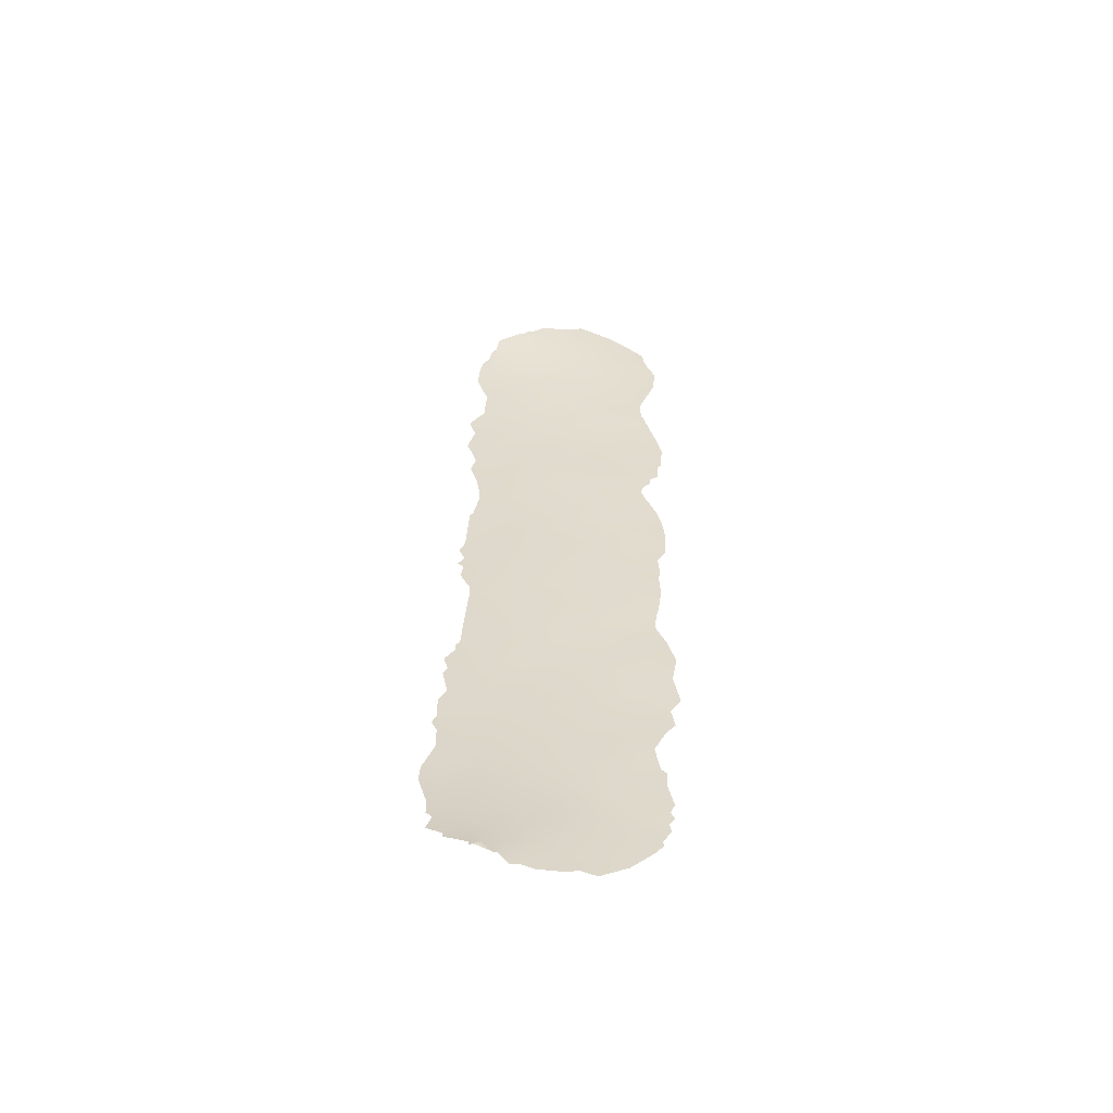
<metadata>
{"format":"obj","ext":"obj","renderer":"f3d","projection":"perspective","resolution":1024,"background":"white","views":[{"elev":-56.7,"azim":138.2,"up":"+Y"}]}
</metadata>
<code>
v -63.04 5.421 28.55
v -68.4 -3.881 24.02
v -66.41 -7.656 25.55
v -69.67 -3.487 23.06
v -66.21 13.67 25.7
v -67.76 -8.068 24.46
v -67 -9.71 25.04
v -60.61 -7.43 30.68
v -64.86 34.45 25.85
v -63.82 37.82 26.26
v -59.75 -26.79 30.86
v -62.8 -24.68 28.16
v -68.47 -25.55 23.52
v -66.22 35.4 24.74
v -66.61 33.62 24.6
v -68.81 27.72 23.43
v -67.8 -20.68 24.24
v -65.21 38.16 25.28
v -61.31 -5.883 30.04
v -67.71 5.216 24.62
v -63.58 27.63 27.49
v -66.32 -19.73 25.41
v -61.62 14.73 29.82
v -67.45 7.006 24.77
v -61.64 -16.52 29.59
v -69.08 -7.317 23.49
v -70.13 -13.71 22.65
v -64.2 -25.91 26.87
v -65.85 -15.24 25.94
v -62.25 4.108 29.25
v -60.23 -22.63 30.66
v -64.8 16.66 26.94
v -65.18 -24.2 26.15
v -63.49 -8.548 28.03
v -70.03 32.98 22.38
v -65.31 32.16 25.71
v -60.9 -2.019 30.48
v -63.43 18.02 28.13
v -61.74 -34.32 28.14
v -60.71 -36.19 28.71
v -58.83 -13.24 32.32
v -64.36 29.22 26.73
v -59.96 -3.988 31.32
v -60.69 9.381 30.75
v -67.8 13.39 24.43
v -60.14 2.075 31.27
v -65.64 -13.12 26.17
v -68.04 -17.14 24.12
v -59.52 -36.31 29.72
v -63.79 -36.07 26.29
v -66.74 0.997 25.35
v -70.37 18.64 22.55
v -60.24 -24.59 30.54
v -68.93 4.454 23.66
v -65.96 -25.69 25.43
v -64.63 2.517 27.14
v -67.56 -22.82 24.33
v -59.95 34.07 29.99
v -62.26 27.5 28.7
v -63.57 -6.11 28.01
v -65.03 18.62 26.74
v -59.96 -13.1 31.2
v -66.12 15.59 25.79
v -64.01 -1.264 27.62
v -61.28 -32.46 28.79
v -60.12 -34.44 29.57
v -67.76 -6.056 24.48
v -64.49 21.8 27.06
v -63.65 -21.37 27.58
v -63.82 36 26.46
v -62.59 -2.693 28.88
v -65.22 20.26 26.51
v -68.37 36.33 23.29
v -66.92 23.11 24.99
v -69.22 -21.7 23.16
v -68.13 -32.06 23.55
v -68.3 -27.22 23.6
v -59.31 9.369 32.07
v -69.91 -31.85 22.34
v -70.23 -30.99 22.16
v -63.87 38.94 26.13
v -63.97 38.91 26.06
v -70.82 -1.989 22.32
v -70.67 -2.305 22.41
v -62.31 38.9 27.29
v -61.35 37.93 28.11
v -69.31 -35.5 22.6
v -69.3 -35.01 22.62
v -70.7 0.1303 22.38
v -69.87 -33.84 22.31
v -58.9 15.72 32.4
v -58.6 14.31 32.72
v -70.37 23.94 22.49
v -71.68 18.03 21.67
v -58.88 34.6 30.99
v -58.81 33.47 31.31
v -70.57 27.45 22.25
v -58.26 18.31 32.97
v -71.33 -13.64 21.86
v -63.79 38.86 26.19
v -70.15 -9.521 22.72
v -70.28 -8.156 22.64
v -70.74 -4.462 22.33
v -68.81 -36.26 22.9
v -69.85 10.87 22.97
v -70.22 9.662 22.72
v -71.31 2.611 21.97
v -69.93 10.98 22.91
v -70.08 11.68 22.8
v -58.08 -18.17 32.91
v -71.47 32.29 21.55
v -71.27 29.83 21.76
v -57.62 -19.34 33.33
v -70.26 24.08 22.56
v -57.6 -21.25 33.28
v -57.34 -22.01 33.52
v -71.37 4.317 21.93
v -60.88 37.64 28.49
v -61.06 37.95 28.34
v -59.18 26.82 31.72
v -58.8 28.15 32.01
v -56.88 -27.29 33.69
v -58.42 -2.549 32.84
v -57.11 -32.59 32.94
v -57.4 -33.09 32.55
v -70.58 12.29 22.48
v -70.4 35.75 22.06
v -58.98 -4.286 32.28
v -58.37 29.84 32.29
v -58.38 31.63 32.05
v -65.3 39.53 25.16
v -58.66 20.52 32.53
v -58.66 20.53 32.52
v -57.61 -22.95 33.17
v -56.77 -28.7 33.7
v -57.82 -14.08 33.28
v -58.05 -15.31 33.03
v -71.32 1.642 21.97
v -58.97 6.876 32.4
v -70.85 33.77 21.86
v -70.86 33.99 21.84
v -67.24 -38.09 23.84
v -58.28 1.111 33.04
v -58.64 -0.01058 32.69
v -58.63 -1.387 32.68
v -58.26 -0.8177 33.04
v -59.01 12.56 32.34
v -59.25 10.5 32.11
v -71.22 6.041 22.05
v -58.5 32.96 31.76
v -58.89 -36.36 30.31
v -58.81 -36.77 30.23
v -58.91 -7.357 32.32
v -69.78 -33.08 22.39
v -59.1 36.27 30.29
v -70.64 -20.19 22.23
v -70.86 -21.8 22.05
v -57.78 -35.54 31.7
v -57.78 -35.1 31.77
v -59.06 -4.973 32.2
v -69.36 -24.94 22.91
v -70.69 -20.12 22.2
v -58.66 -11.88 32.51
v -70.12 25.91 22.57
v -59.1 34.96 30.67
v -60.83 -38.76 28.34
v -61.38 -38.68 27.9
v -70.01 -27.58 22.44
v -65.44 -39.28 24.95
v -64.4 -38.92 25.64
v -62.12 -39.09 27.31
v -60.15 -37.58 28.91
v -59.97 -37.59 29.05
v -58.43 -12.91 32.73
v -58.65 16.81 32.62
v -58.42 -12.32 32.74
v -71.47 15.62 21.83
v -59.17 24.1 31.87
v -58.25 22.25 32.88
v -58.79 6.604 32.57
v -63.72 -39.2 26.08
v -57.79 -15.96 33.25
v -70.71 34.18 21.92
v -70.68 -20.04 22.2
v -71.37 -18.72 21.78
v -71.27 15.33 21.96
v -70.65 13.04 22.41
v -69.63 -27.1 22.71
v -59.05 -36.65 30.07
v -70.15 -32.43 22.16
v -57.05 -34.33 32.78
v -71.2 13.72 22.03
v -70.85 7.785 22.3
v -58.66 20.51 32.52
v -62.32 -28.99 28.29
v -69.21 34.61 22.82
v -66.13 -5.629 25.8
v -60.36 11.69 31.04
v -62.37 16.36 29.12
v -69.08 -30.51 22.96
v -62.15 -7.007 29.26
v -68.8 22.74 23.57
v -69.92 0.9516 22.95
v -61.31 35.22 28.54
v -61.28 -25.8 29.47
v -66.14 -31.69 24.99
v -70.68 22.49 22.28
v -69.22 24.45 23.23
v -60.53 32.22 29.78
v -69.54 29.41 22.87
v -70.32 30.95 22.3
v -61.03 -28.06 29.54
v -65.92 7.806 26.04
v -66.05 5.935 25.96
v -66.77 11.72 25.26
v -60.24 -16.29 30.88
v -64.32 -12.13 27.31
v -64.8 -16.84 26.78
v -63.97 -29.36 26.87
v -63.26 -16.62 28.12
v -66.53 -17.52 25.32
v -68.32 -33.9 23.37
v -58.86 -21.62 32.03
v -61.81 18.21 29.61
v -68.62 -23.73 23.5
v -69.55 20.79 23.17
v -71.17 20.34 21.95
v -69.32 10.77 23.34
v -61.18 28.38 29.65
v -65.66 -11.04 26.16
v -61.27 5.611 30.22
v -69.05 9.071 23.55
v -64.82 -2.815 26.91
v -65.26 -9.05 26.48
v -67.53 -15.49 24.56
v -62.11 9.063 29.41
v -65.17 11.91 26.63
v -63.25 9.946 28.36
v -59.7 -32.2 30.29
v -65.07 0.8611 26.74
v -66.27 17.54 25.67
v -62.97 34.66 27.27
v -64.51 25.71 26.87
v -60.1 27.46 30.77
v -59.8 29.31 30.91
v -70.97 -16.11 22.06
v -64.33 -31.31 26.39
v -71.5 16.75 21.79
v -68.76 -9.128 23.75
v -62.75 -10.85 28.67
v -60.1 14.28 31.28
v -59.71 16.68 31.6
v -58.21 -26.83 32.37
v -61.68 12.96 29.77
v -59.4 -2.484 31.89
v -65.13 36.52 25.43
v -69.61 -11.81 23.06
v -58.11 -31.88 31.96
v -60.78 -30.36 29.52
v -65.28 23.61 26.31
v -60.15 -5.692 31.14
v -64.4 -19.87 27.01
v -61.16 -14.47 30.05
v -62.89 -19.65 28.32
v -64.45 4.89 27.32
v -63.43 3.154 28.2
v -62.79 -13.26 28.61
v -70.83 -11.4 22.23
v -60.96 30.33 29.66
v -57.58 -24.92 33.09
v -62.89 25.77 28.26
v -62 -21.27 29.05
v -69.42 -5.349 23.24
v -61.46 22.1 29.79
v -67.1 -4.269 25.02
v -70.5 -6.807 22.49
v -62.6 -15.21 28.75
v -61.76 7.36 29.75
v -68.86 19.15 23.65
v -63.46 1.107 28.14
v -60.79 3.789 30.65
v -61.06 -0.1954 30.33
v -57.88 -29.79 32.48
v -60.42 18.39 30.9
v -64.38 -10.33 27.26
v -65.2 -21.21 26.29
v -64.54 -22.96 26.73
v -66.4 25.48 25.31
v -68.18 25.98 23.94
v -60.26 7.288 31.17
v -68.47 11.84 23.93
v -63.2 7.883 28.41
v -59.6 -0.7639 31.74
v -59.34 0.8314 32.03
v -58.62 2.28 32.72
v -64.77 -4.815 26.93
v -63.51 32.76 27.08
v -67 -26.69 24.55
v -66.63 37.03 24.36
v -67.5 38.24 23.73
v -68.81 -2.009 23.73
v -67.41 -30.25 24.1
v -69.35 -32.82 22.68
v -66.74 -34.94 24.34
v -59.86 -28.87 30.56
v -60.06 35.78 29.47
v -68.52 0.9434 23.99
v -67.74 3.027 24.57
v -63.32 -37.79 26.49
v -62.59 29.39 28.24
v -62.49 -4.9 28.97
v -69.37 17.12 23.3
v -58.68 -33.77 31.11
v -60.33 37.33 28.97
v -68.87 31.2 23.22
v -63.36 12.17 28.25
v -61.69 33.31 28.53
v -64.22 -14.62 27.35
v -66.92 31.38 24.55
v -63.69 23.76 27.69
v -63.92 20.01 27.65
v -58.64 -19.75 32.31
v -69.56 2.513 23.2
v -67.24 -2.439 24.93
v -62.93 -32.67 27.37
v -67.71 18.42 24.55
v -67.03 -28.45 24.45
v -62.42 20.02 29.02
v -63.35 -34.46 26.77
v -62.32 -36.01 27.41
v -58.75 -9.958 32.44
v -60.06 -9.255 31.18
v -59.93 -11.23 31.28
v -70.25 4.445 22.7
v -61.61 -37.5 27.81
v -67.06 -11.95 25.01
v -69.92 -29.04 22.43
v -69.3 6.323 23.4
v -64.66 -33.05 25.94
v -59.15 -30.47 31.07
v -63.68 -3.765 27.9
v -64.57 8.84 27.25
v -65.14 -35.06 25.43
v -59.23 18.41 32.02
v -61.31 -12.27 29.94
v -57.15 -31.19 33.07
v -67.63 16.37 24.61
v -59.71 5.384 31.69
v -59.57 3.488 31.82
v -59.35 -14.76 31.78
v -61.28 -4.218 30.09
v -67.38 -24.87 24.36
v -66.42 -23.78 25.19
v -66.19 39 24.56
v -59.12 24.82 31.9
v -59.92 22.26 31.29
v -61.35 26.16 29.65
v -63 21.87 28.41
v -64.46 6.74 27.32
v -66.37 19.53 25.57
v -67.69 20.77 24.5
v -65.97 21.54 25.81
v -65.96 -3.477 25.96
v -67.54 -0.5834 24.72
v -65.84 -1.161 26.06
v -58.71 -24.81 32.01
v -63.57 15.99 27.99
v -62.93 14.39 28.62
v -64.58 14.24 27.14
v -66.15 29.44 25.3
v -66.24 -36.77 24.57
v -67.1 27.59 24.66
v -58.68 4.026 32.68
v -63.62 -27.69 27.27
v -62.47 -26.86 28.33
v -63.96 30.79 26.94
v -61.85 2.041 29.6
v -65.66 -29.84 25.46
v -60.76 -18.15 30.35
v -69.27 -19.84 23.2
v -67.83 24.35 24.23
v -68.83 14.94 23.71
v -61.44 -19.65 29.65
v -67.29 14.82 24.85
v -68.98 37.12 22.86
v -70.22 -22.82 22.43
v -60.13 25.8 30.85
v -62.17 23.94 29.04
v -60 -19.76 31
v -70.41 15.59 22.57
v -59.85 20.39 31.37
v -61.57 -23.51 29.35
v -67.79 29.55 24.04
v -61.05 36.92 28.47
v -57.64 -28.2 32.84
v -65.95 4.012 26.04
v -69.7 -17.98 22.9
v -61.84 10.92 29.64
v -66.03 2.467 25.95
v -69.91 13.61 22.93
v -68.89 -28.48 23.15
v -69.38 -0.6549 23.32
v -64.86 -7.05 26.83
v -67.59 35.04 23.85
v -62.38 36.74 27.46
v -65.32 -27.73 25.84
v -59.37 -17.95 31.66
v -60.61 24.24 30.51
v -61.64 -8.955 29.71
v -67.97 -35.8 23.46
v -60.97 20.22 30.31
v -62.22 31.43 28.36
v -59.14 -23.36 31.68
v -68.48 -13.28 23.83
v -61.09 -10.53 30.19
v -60.98 16.4 30.41
v -63.77 -18.25 27.62
v -67.87 10.16 24.41
v -62.18 -18.05 29.05
v -66.93 -13.89 25.07
v -66.53 -33.36 24.6
v -58.84 -16.34 32.23
v -67.97 -18.79 24.16
v -62.62 -30.88 27.86
v -58.79 -28.51 31.68
v -69.19 -15.56 23.27
v -60.63 -21.23 30.34
v -68.57 -10.88 23.88
v -64.51 10.56 27.29
v -64.8 -37.22 25.5
v -66.13 9.896 25.83
v -68.18 32.97 23.57
v -65.35 27.5 26.05
v -62.37 -0.6334 29.09
v -66.13 -22.19 25.49
v -67.58 8.417 24.66
v -65.39 30.51 25.81
v -63.86 -24.12 27.27
v -59.26 31.18 31.21
v -62.83 -22.38 28.28
v -65.22 -19.18 26.36
f 100 82 81
f 3 197 403
f 410 87 88
f 114 208 93
f 439 209 96
f 10 82 100
f 26 249 102
f 126 187 400
f 111 211 112
f 202 361 226
f 67 3 6
f 96 209 58
f 223 115 116
f 394 119 118
f 10 85 405
f 31 53 392
f 221 235 29
f 194 133 132
f 23 251 254
f 202 381 74
f 183 140 141
f 293 144 145
f 439 245 269
f 338 149 193
f 6 7 249
f 219 378 406
f 394 86 119
f 439 96 150
f 49 151 152
f 76 222 303
f 190 303 154
f 209 269 412
f 394 314 306
f 28 55 33
f 26 102 276
f 145 144 146
f 230 234 285
f 348 281 231
f 363 233 296
f 363 275 324
f 330 335 309
f 34 409 250
f 163 333 331
f 310 269 229
f 61 72 321
f 58 306 165
f 297 242 317
f 40 173 172
f 39 325 65
f 292 342 238
f 77 327 401
f 19 351 261
f 254 316 368
f 258 346 124
f 410 104 87
f 262 264 69
f 352 353 55
f 439 150 130
f 284 344 252
f 347 63 384
f 220 25 419
f 61 360 72
f 301 2 4
f 364 51 365
f 169 430 170
f 333 62 345
f 16 372 289
f 289 208 164
f 35 140 183
f 45 5 215
f 363 324 365
f 44 148 78
f 280 266 377
f 311 71 351
f 256 70 9
f 390 186 177
f 318 47 217
f 360 361 362
f 39 40 330
f 213 431 342
f 212 195 375
f 323 138 107
f 40 49 173
f 49 152 189
f 76 200 302
f 298 406 327
f 303 190 79
f 271 357 388
f 161 13 188
f 186 400 192
f 312 382 390
f 391 133 194
f 391 194 344
f 78 290 44
f 403 197 296
f 79 200 76
f 80 200 79
f 402 301 84
f 83 402 84
f 12 392 205
f 55 28 406
f 85 86 405
f 234 3 403
f 14 9 15
f 392 12 440
f 70 10 405
f 222 410 88
f 90 222 88
f 19 8 201
f 12 205 375
f 430 50 309
f 251 91 92
f 202 226 207
f 93 202 207
f 58 209 317
f 58 95 96
f 4 2 273
f 112 210 97
f 436 213 24
f 213 214 24
f 344 98 175
f 27 99 268
f 73 299 404
f 238 429 316
f 426 397 246
f 320 260 243
f 318 218 29
f 273 103 4
f 228 106 105
f 107 334 323
f 334 107 117
f 207 226 227
f 219 195 424
f 109 400 291
f 109 228 108
f 394 204 405
f 204 242 405
f 24 214 20
f 214 396 20
f 111 35 211
f 414 235 426
f 26 67 6
f 440 12 438
f 93 208 202
f 4 103 84
f 405 86 394
f 6 3 7
f 3 234 7
f 29 235 420
f 238 398 236
f 227 52 94
f 33 438 28
f 316 237 369
f 10 100 85
f 315 210 211
f 320 243 271
f 387 244 120
f 177 248 390
f 52 312 248
f 248 94 52
f 251 23 416
f 402 83 89
f 101 102 249
f 249 26 6
f 135 395 122
f 254 251 198
f 255 123 128
f 10 256 18
f 258 124 125
f 440 272 392
f 60 311 201
f 243 260 288
f 43 255 128
f 255 43 37
f 217 250 267
f 268 101 257
f 395 253 122
f 218 221 29
f 221 48 235
f 18 82 10
f 320 271 388
f 357 244 387
f 275 67 2
f 26 273 67
f 67 273 2
f 276 273 26
f 276 103 273
f 8 19 261
f 1 278 231
f 68 72 362
f 279 312 52
f 64 240 280
f 240 56 280
f 349 46 281
f 198 251 147
f 15 9 36
f 283 135 346
f 336 7 230
f 323 203 138
f 89 138 203
f 199 224 416
f 441 22 221
f 244 245 121
f 120 244 121
f 217 285 250
f 287 286 69
f 361 202 74
f 139 290 78
f 196 432 35
f 109 291 228
f 291 418 228
f 108 228 105
f 400 45 291
f 291 45 215
f 292 236 278
f 292 278 1
f 294 144 293
f 294 295 143
f 295 46 349
f 255 37 293
f 44 398 198
f 44 198 148
f 226 52 227
f 74 362 361
f 299 300 354
f 241 326 360
f 153 8 261
f 401 302 200
f 154 303 90
f 303 222 90
f 235 48 426
f 131 82 18
f 10 70 256
f 51 307 308
f 206 76 302
f 317 209 412
f 209 439 269
f 412 269 310
f 75 157 156
f 324 275 2
f 158 151 159
f 394 118 314
f 306 314 155
f 58 204 306
f 222 421 304
f 222 304 410
f 263 25 277
f 47 230 217
f 217 230 285
f 319 432 15
f 35 315 211
f 223 413 31
f 253 11 366
f 316 398 238
f 352 55 298
f 34 250 285
f 261 160 153
f 58 317 204
f 432 315 35
f 111 140 35
f 364 307 51
f 36 319 15
f 358 68 320
f 68 358 321
f 321 358 328
f 216 407 379
f 219 247 378
f 13 77 188
f 424 65 325
f 229 244 357
f 38 32 61
f 230 7 234
f 285 234 34
f 38 321 328
f 367 32 38
f 38 328 224
f 290 348 231
f 348 349 281
f 162 184 156
f 363 296 197
f 357 59 229
f 302 327 378
f 50 329 330
f 329 39 330
f 50 330 309
f 34 201 409
f 333 332 331
f 8 153 332
f 331 332 153
f 440 287 69
f 208 114 164
f 59 310 229
f 229 269 245
f 62 350 263
f 60 201 34
f 34 234 403
f 38 61 321
f 321 72 68
f 54 323 334
f 296 60 403
f 306 155 165
f 95 58 165
f 310 376 412
f 412 297 317
f 317 242 204
f 305 11 425
f 283 425 395
f 167 335 172
f 328 411 224
f 338 54 334
f 117 149 334
f 63 241 32
f 339 325 329
f 322 110 113
f 335 167 171
f 174 136 41
f 340 305 425
f 340 283 258
f 365 240 64
f 365 64 233
f 233 341 296
f 195 259 424
f 424 259 65
f 66 39 65
f 39 66 40
f 236 292 238
f 329 325 39
f 297 9 242
f 91 251 252
f 42 21 433
f 271 21 59
f 401 327 302
f 206 378 247
f 248 312 390
f 336 428 7
f 267 250 345
f 250 409 415
f 345 250 415
f 203 307 402
f 240 365 51
f 261 351 43
f 23 254 368
f 254 398 316
f 239 66 65
f 420 414 336
f 258 239 340
f 53 205 392
f 241 347 326
f 21 310 59
f 349 348 373
f 43 351 37
f 160 43 128
f 160 261 43
f 218 417 441
f 253 366 270
f 352 13 225
f 352 225 57
f 55 353 33
f 359 292 1
f 1 265 359
f 311 351 19
f 311 19 201
f 60 296 341
f 121 245 129
f 49 40 66
f 49 66 151
f 222 76 421
f 265 1 266
f 284 391 344
f 18 299 354
f 18 354 131
f 387 120 355
f 408 355 178
f 356 178 179
f 271 59 357
f 347 241 63
f 339 343 421
f 348 180 373
f 318 277 220
f 220 277 25
f 376 310 42
f 214 213 359
f 359 213 342
f 363 197 275
f 197 67 275
f 67 197 3
f 235 414 420
f 1 231 30
f 30 231 281
f 61 241 360
f 279 361 326
f 326 361 360
f 320 68 260
f 233 363 365
f 84 301 4
f 301 324 2
f 364 324 301
f 324 364 365
f 309 335 171
f 181 309 171
f 170 309 181
f 430 309 170
f 231 278 290
f 278 236 44
f 182 110 422
f 332 333 415
f 62 333 163
f 41 62 163
f 176 174 41
f 288 289 372
f 16 289 164
f 97 16 164
f 183 196 35
f 196 183 127
f 349 373 295
f 145 255 293
f 123 255 145
f 56 240 399
f 210 16 97
f 397 184 185
f 195 374 375
f 63 32 369
f 433 370 42
f 211 210 112
f 30 281 377
f 407 422 110
f 195 212 259
f 280 56 266
f 377 266 30
f 61 32 241
f 351 71 37
f 129 245 439
f 290 139 348
f 180 348 139
f 371 410 304
f 371 304 343
f 432 196 404
f 14 256 9
f 184 380 156
f 206 302 378
f 216 350 422
f 381 202 208
f 299 18 256
f 299 256 14
f 216 379 25
f 221 218 441
f 267 318 217
f 22 17 423
f 369 237 5
f 224 199 38
f 75 156 380
f 53 31 413
f 289 381 208
f 381 289 288
f 74 260 362
f 362 260 68
f 374 28 375
f 28 12 375
f 383 264 419
f 379 383 419
f 220 419 417
f 243 288 433
f 63 5 384
f 384 5 45
f 72 360 362
f 401 200 337
f 200 80 337
f 330 40 335
f 292 359 342
f 342 431 429
f 358 388 274
f 347 384 382
f 382 384 45
f 189 173 49
f 167 172 166
f 21 271 243
f 260 74 288
f 369 5 63
f 74 381 288
f 225 13 161
f 161 386 225
f 293 37 282
f 386 75 225
f 75 386 157
f 14 404 299
f 47 420 336
f 298 77 13
f 76 303 79
f 77 298 327
f 298 55 406
f 327 406 378
f 47 318 29
f 159 125 191
f 320 388 358
f 388 357 408
f 388 408 274
f 272 383 427
f 279 326 312
f 341 71 311
f 347 312 326
f 379 389 383
f 185 246 397
f 20 54 338
f 20 338 24
f 401 168 188
f 400 382 45
f 297 376 36
f 277 267 263
f 62 263 345
f 400 186 390
f 397 48 423
f 54 308 323
f 13 352 298
f 133 356 179
f 312 347 382
f 313 125 159
f 344 194 98
f 223 116 134
f 176 41 163
f 435 57 17
f 371 169 142
f 77 401 188
f 393 372 16
f 57 75 17
f 22 435 17
f 399 51 308
f 20 396 308
f 308 307 323
f 393 315 319
f 350 136 137
f 425 253 395
f 41 350 62
f 122 253 270
f 283 395 135
f 57 435 353
f 41 136 350
f 287 33 435
f 390 382 400
f 225 75 57
f 393 210 315
f 398 44 236
f 294 143 144
f 133 391 356
f 20 308 54
f 281 46 377
f 282 377 46
f 50 430 343
f 399 240 51
f 252 344 175
f 91 252 175
f 56 399 396
f 104 410 142
f 431 213 436
f 73 196 127
f 266 56 265
f 294 46 295
f 73 127 385
f 294 293 282
f 198 147 148
f 401 337 168
f 247 339 206
f 371 430 169
f 339 421 206
f 400 109 126
f 294 282 46
f 343 339 329
f 50 343 329
f 223 322 115
f 237 431 215
f 400 187 192
f 421 343 304
f 226 361 279
f 27 246 99
f 73 385 300
f 232 193 106
f 73 404 196
f 247 325 339
f 52 226 279
f 405 242 70
f 27 426 246
f 254 198 398
f 322 407 110
f 36 9 297
f 409 8 332
f 332 415 409
f 418 291 215
f 204 394 306
f 245 244 229
f 284 411 391
f 409 201 8
f 34 403 60
f 411 284 224
f 259 305 340
f 199 23 368
f 203 402 89
f 418 436 232
f 297 412 376
f 278 44 290
f 367 199 368
f 219 374 195
f 69 286 262
f 212 305 259
f 15 404 14
f 404 15 432
f 53 413 366
f 389 322 223
f 335 40 172
f 299 73 300
f 408 387 355
f 411 274 356
f 396 399 308
f 410 371 142
f 416 23 199
f 417 218 220
f 417 264 262
f 416 224 284
f 205 53 11
f 205 212 375
f 205 11 212
f 407 322 389
f 242 9 70
f 345 415 333
f 417 262 441
f 286 441 262
f 252 416 284
f 367 368 369
f 32 367 369
f 263 267 345
f 393 16 210
f 56 396 265
f 251 416 252
f 418 215 431
f 259 340 239
f 413 223 134
f 397 380 184
f 374 406 28
f 420 47 29
f 220 218 318
f 316 369 368
f 336 230 47
f 258 125 313
f 267 277 318
f 247 424 325
f 338 334 149
f 340 425 283
f 258 283 346
f 414 257 428
f 421 76 206
f 147 251 92
f 216 422 407
f 182 422 137
f 257 414 27
f 422 350 137
f 199 367 38
f 75 380 17
f 379 419 25
f 115 322 113
f 216 25 263
f 219 406 374
f 350 216 263
f 11 53 366
f 268 257 27
f 313 66 239
f 17 380 423
f 341 311 60
f 426 48 397
f 253 425 11
f 424 247 219
f 305 212 11
f 257 101 428
f 428 249 7
f 239 65 259
f 42 310 21
f 57 353 352
f 237 215 5
f 417 419 264
f 408 357 387
f 397 423 380
f 407 389 379
f 258 313 239
f 414 428 336
f 221 22 423
f 429 237 316
f 414 426 27
f 223 427 389
f 249 428 101
f 71 341 64
f 233 64 341
f 238 342 429
f 429 431 237
f 392 272 427
f 383 389 427
f 430 371 343
f 274 408 356
f 42 370 437
f 221 423 48
f 319 36 437
f 402 307 364
f 402 364 301
f 328 358 274
f 270 366 134
f 366 413 134
f 393 319 370
f 323 307 203
f 274 411 328
f 433 372 370
f 418 431 436
f 356 408 178
f 315 432 319
f 433 21 243
f 265 396 214
f 223 31 427
f 434 64 280
f 359 265 214
f 433 288 372
f 286 435 22
f 228 418 232
f 391 411 356
f 370 372 393
f 435 33 353
f 1 30 266
f 193 232 338
f 435 286 287
f 338 232 436
f 436 24 338
f 376 437 36
f 392 427 31
f 42 437 376
f 319 437 370
f 434 280 377
f 282 434 377
f 440 438 287
f 33 287 438
f 438 12 28
f 37 71 434
f 434 282 37
f 129 439 130
f 272 264 383
f 440 69 272
f 264 272 69
f 441 286 22
f 434 71 64
f 228 232 106
f 151 66 313
f 151 313 159

</code>
